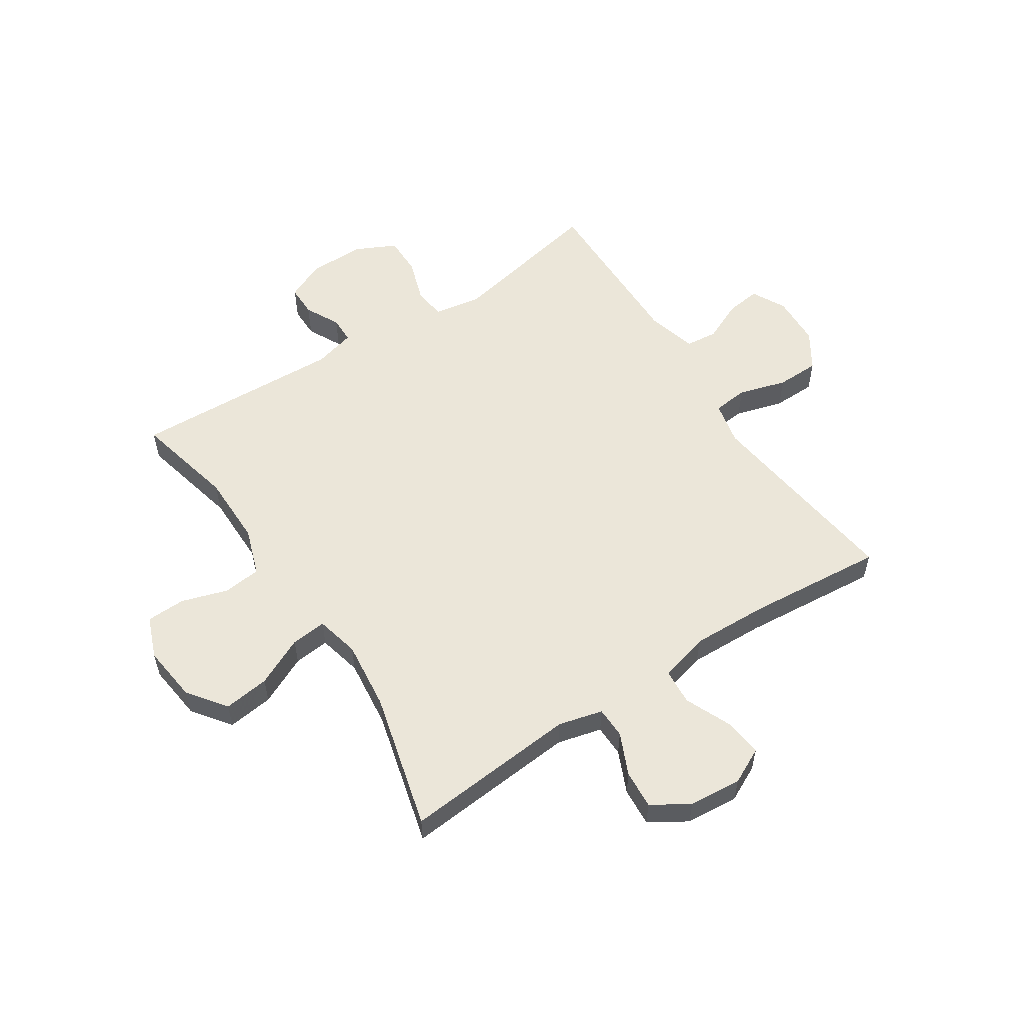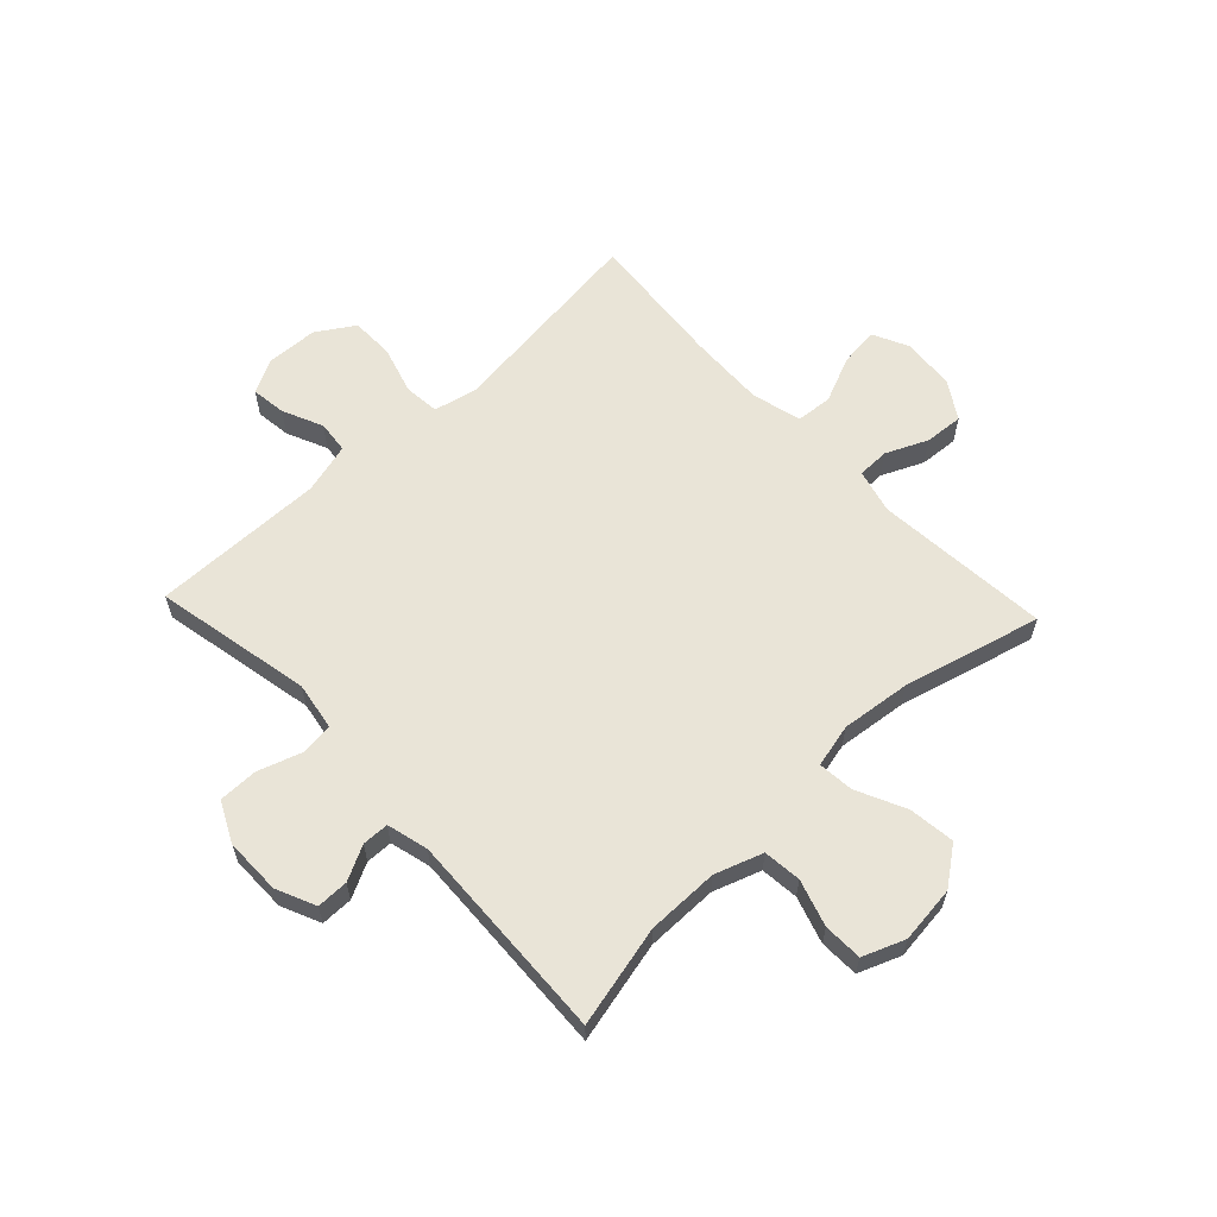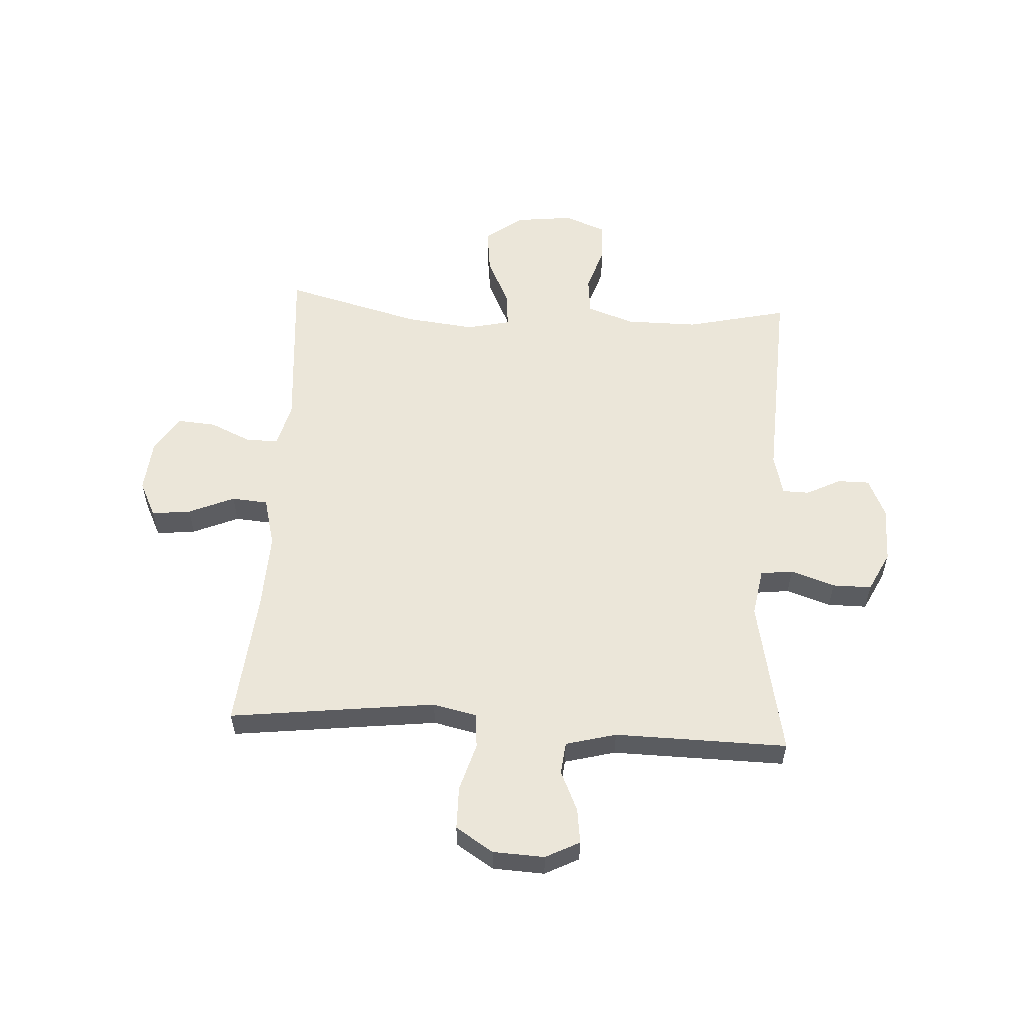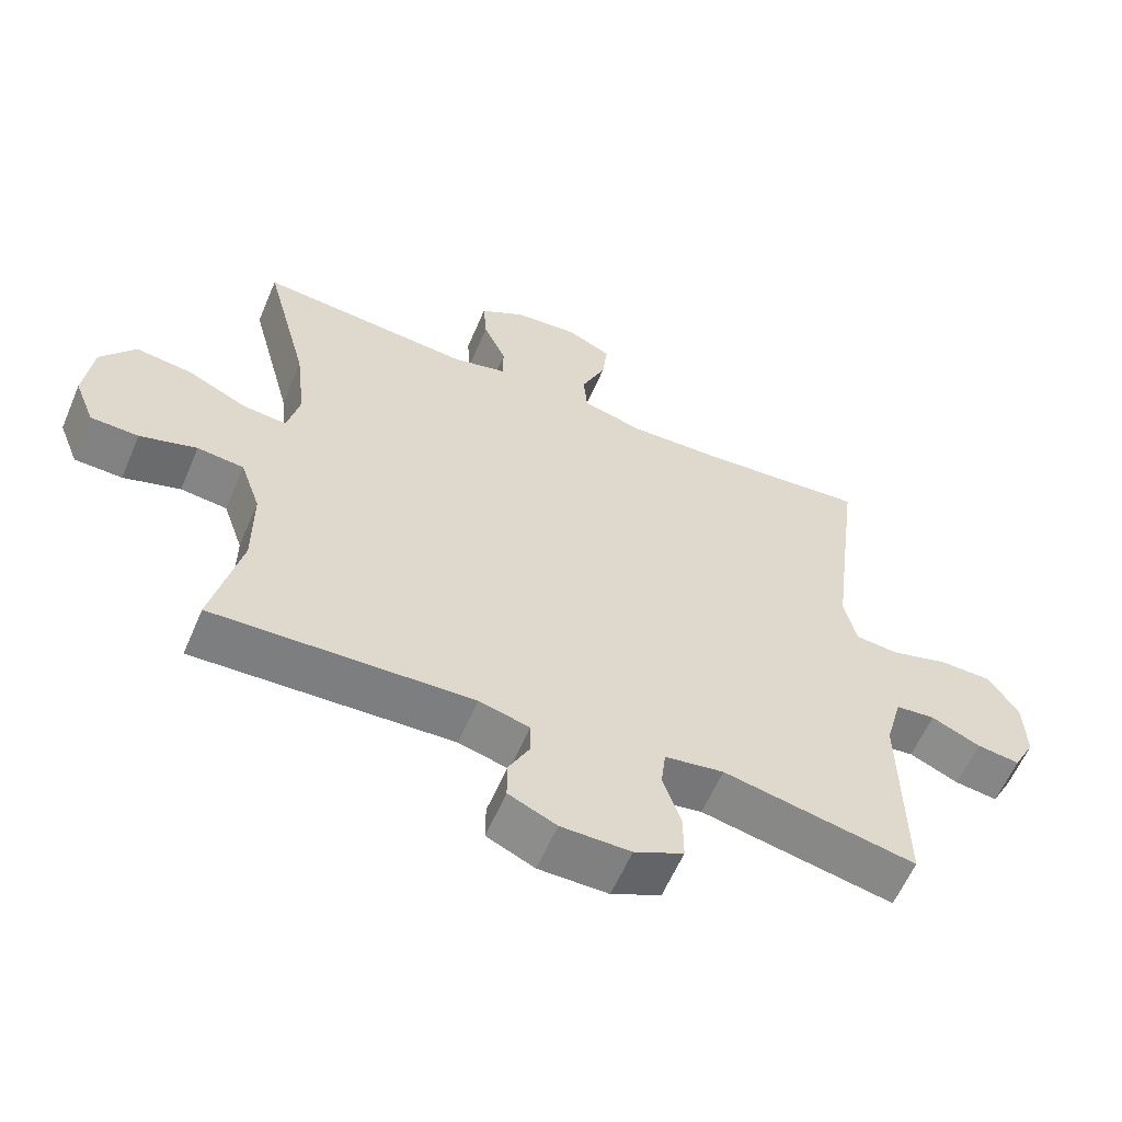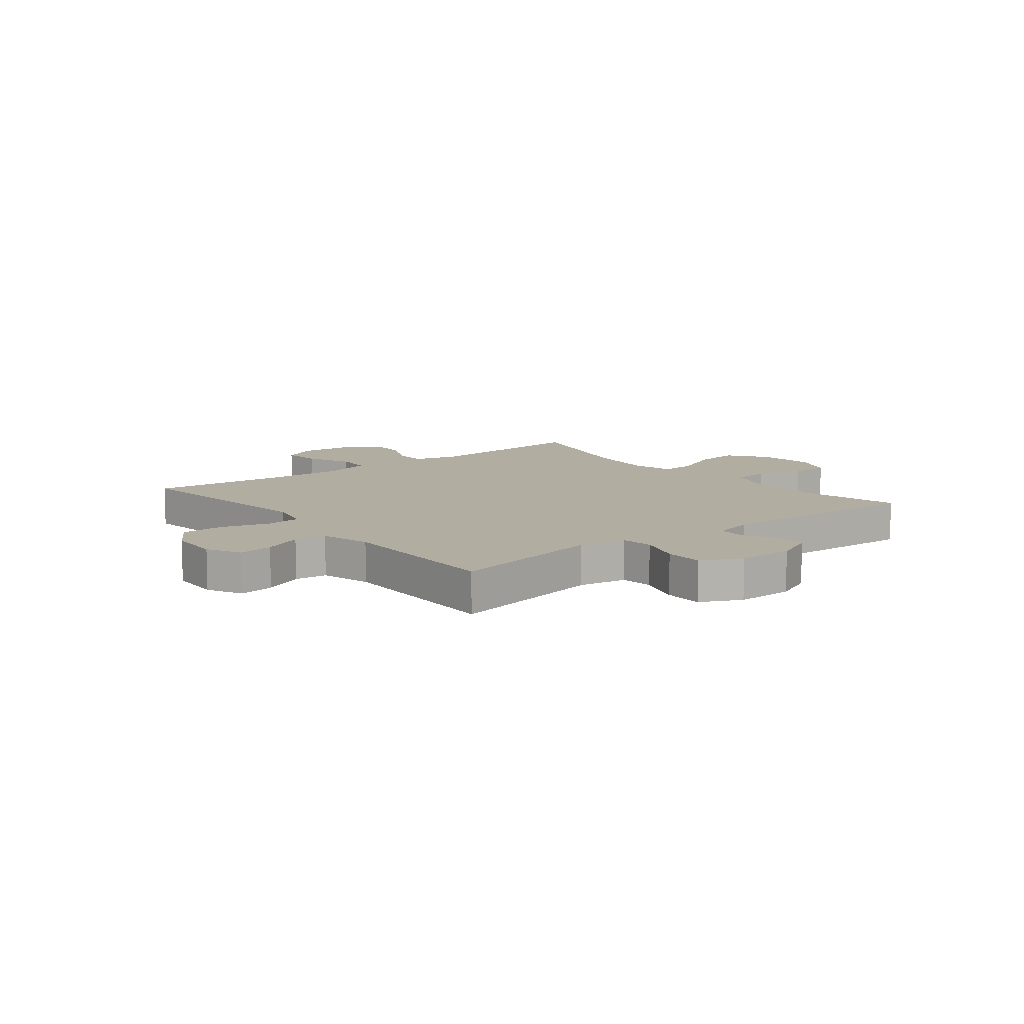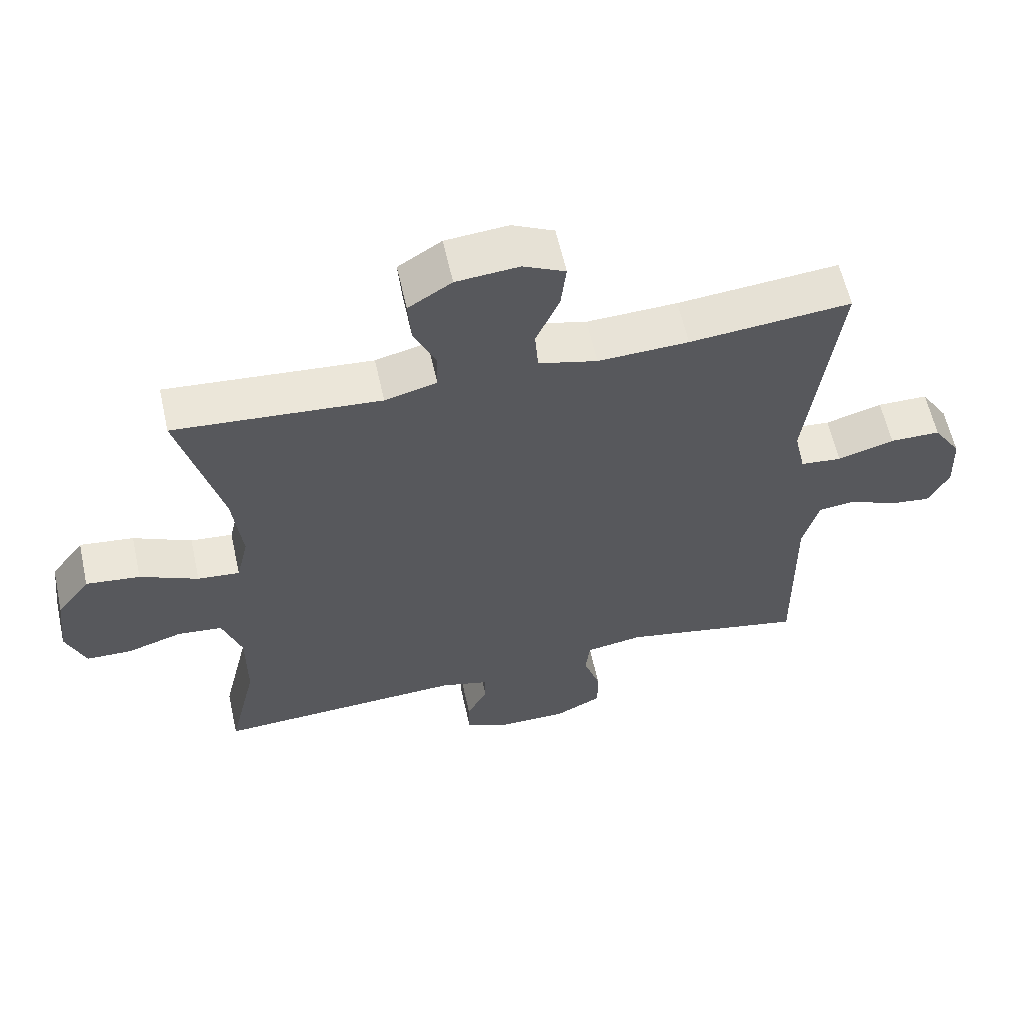
<metadata>
{"format":"obj","ext":"obj","renderer":"f3d","projection":"perspective","resolution":1024,"background":"white","views":[{"elev":55.9,"azim":-33.3,"up":"+Y"},{"elev":61.1,"azim":-133.3,"up":"+Y"},{"elev":56.1,"azim":93.5,"up":"+Y"},{"elev":-60.1,"azim":-23.1,"up":"+Z"},{"elev":10.4,"azim":141.6,"up":"+Y"},{"elev":60.1,"azim":-12.5,"up":"+Z"}]}
</metadata>
<code>
v -0.5 0.07 -0.5
v -0.458 0.07 -0.321
v -0.458 0.07 -0.194
v -0.487 0.07 -0.11
v -0.554 0.07 -0.103
v -0.636 0.07 -0.129
v -0.705 0.07 -0.127
v -0.734 0.07 -0.053
v -0.722 0.07 0.048
v -0.672 0.07 0.115
v -0.591 0.07 0.105
v -0.504 0.07 0.064
v -0.441 0.07 0.058
v -0.423 0.07 0.135
v -0.437 0.07 0.258
v -0.5 0.07 0.5
v -0.191 0.07 0.474
v -0.113 0.07 0.494
v -0.112 0.07 0.55
v -0.145 0.07 0.624
v -0.15 0.07 0.692
v -0.085 0.07 0.733
v 0.009 0.07 0.741
v 0.072 0.07 0.71
v 0.064 0.07 0.641
v 0.029 0.07 0.56
v 0.034 0.07 0.496
v 0.122 0.07 0.473
v 0.258 0.07 0.478
v 0.5 0.07 0.5
v 0.469 0.07 0.251
v 0.455 0.07 0.136
v 0.472 0.07 0.059
v 0.534 0.07 0.053
v 0.619 0.07 0.078
v 0.695 0.07 0.077
v 0.737 0.07 0.011
v 0.741 0.07 -0.08
v 0.71 0.07 -0.14
v 0.648 0.07 -0.132
v 0.577 0.07 -0.1
v 0.52 0.07 -0.106
v 0.496 0.07 -0.195
v 0.5 0.07 -0.5
v 0.222 0.07 -0.444
v 0.137 0.07 -0.458
v 0.13 0.07 -0.515
v 0.156 0.07 -0.593
v 0.156 0.07 -0.662
v 0.085 0.07 -0.697
v -0.015 0.07 -0.697
v -0.084 0.07 -0.666
v -0.084 0.07 -0.61
v -0.053 0.07 -0.549
v -0.054 0.07 -0.502
v -0.127 0.07 -0.483
v -0.5 0 -0.5
v -0.458 0 -0.321
v -0.458 0 -0.194
v -0.487 0 -0.11
v -0.554 0 -0.103
v -0.636 0 -0.129
v -0.705 0 -0.127
v -0.734 0 -0.053
v -0.722 0 0.048
v -0.672 0 0.115
v -0.591 0 0.105
v -0.504 0 0.064
v -0.441 0 0.058
v -0.423 0 0.135
v -0.437 0 0.258
v -0.5 0 0.5
v -0.191 0 0.474
v -0.113 0 0.494
v -0.112 0 0.55
v -0.145 0 0.624
v -0.15 0 0.692
v -0.085 0 0.733
v 0.009 0 0.741
v 0.072 0 0.71
v 0.064 0 0.641
v 0.029 0 0.56
v 0.034 0 0.496
v 0.122 0 0.473
v 0.258 0 0.478
v 0.5 0 0.5
v 0.469 0 0.251
v 0.455 0 0.136
v 0.472 0 0.059
v 0.534 0 0.053
v 0.619 0 0.078
v 0.695 0 0.077
v 0.737 0 0.011
v 0.741 0 -0.08
v 0.71 0 -0.14
v 0.648 0 -0.132
v 0.577 0 -0.1
v 0.52 0 -0.106
v 0.496 0 -0.195
v 0.5 0 -0.5
v 0.222 0 -0.444
v 0.137 0 -0.458
v 0.13 0 -0.515
v 0.156 0 -0.593
v 0.156 0 -0.662
v 0.085 0 -0.697
v -0.015 0 -0.697
v -0.084 0 -0.666
v -0.084 0 -0.61
v -0.053 0 -0.549
v -0.054 0 -0.502
v -0.127 0 -0.483
f 52 53 54
f 51 52 54
f 50 51 54
f 49 50 54
f 48 49 54
f 47 48 54
f 46 47 54 55
f 43 44 45
f 42 43 45 46
f 39 40 41
f 38 39 41
f 37 38 41
f 36 37 41
f 35 36 41
f 34 35 41
f 33 34 41 42
f 29 30 31
f 28 29 31 32
f 27 28 32 33
f 24 25 26
f 23 24 26
f 22 23 26
f 21 22 26
f 20 21 26
f 19 20 26
f 18 19 26 27
f 46 55 56
f 42 46 56
f 33 42 56
f 27 33 56
f 18 27 56
f 17 18 56
f 10 11 12
f 9 10 12
f 8 9 12
f 7 8 12
f 6 7 12
f 5 6 12
f 4 5 12 13
f 3 4 13
f 2 3 13 14
f 56 1 2
f 15 16 17 56
f 14 15 56
f 2 14 56
f 110 109 108
f 110 108 107
f 110 107 106
f 110 106 105
f 110 105 104
f 110 104 103
f 111 110 103 102
f 101 100 99
f 102 101 99 98
f 97 96 95
f 97 95 94
f 97 94 93
f 97 93 92
f 97 92 91
f 97 91 90
f 98 97 90 89
f 87 86 85
f 88 87 85 84
f 89 88 84 83
f 82 81 80
f 82 80 79
f 82 79 78
f 82 78 77
f 82 77 76
f 82 76 75
f 83 82 75 74
f 112 111 102
f 112 102 98
f 112 98 89
f 112 89 83
f 112 83 74
f 112 74 73
f 68 67 66
f 68 66 65
f 68 65 64
f 68 64 63
f 68 63 62
f 68 62 61
f 69 68 61 60
f 69 60 59
f 70 69 59 58
f 58 57 112
f 112 73 72 71
f 112 71 70
f 112 70 58
f 1 57 58 2
f 2 58 59 3
f 3 59 60 4
f 4 60 61 5
f 5 61 62 6
f 6 62 63 7
f 7 63 64 8
f 8 64 65 9
f 9 65 66 10
f 10 66 67 11
f 11 67 68 12
f 12 68 69 13
f 13 69 70 14
f 14 70 71 15
f 15 71 72 16
f 16 72 73 17
f 17 73 74 18
f 18 74 75 19
f 19 75 76 20
f 20 76 77 21
f 21 77 78 22
f 22 78 79 23
f 23 79 80 24
f 24 80 81 25
f 25 81 82 26
f 26 82 83 27
f 27 83 84 28
f 28 84 85 29
f 29 85 86 30
f 30 86 87 31
f 31 87 88 32
f 32 88 89 33
f 33 89 90 34
f 34 90 91 35
f 35 91 92 36
f 36 92 93 37
f 37 93 94 38
f 38 94 95 39
f 39 95 96 40
f 40 96 97 41
f 41 97 98 42
f 42 98 99 43
f 43 99 100 44
f 44 100 101 45
f 45 101 102 46
f 46 102 103 47
f 47 103 104 48
f 48 104 105 49
f 49 105 106 50
f 50 106 107 51
f 51 107 108 52
f 52 108 109 53
f 53 109 110 54
f 54 110 111 55
f 55 111 112 56
f 56 112 57 1

</code>
